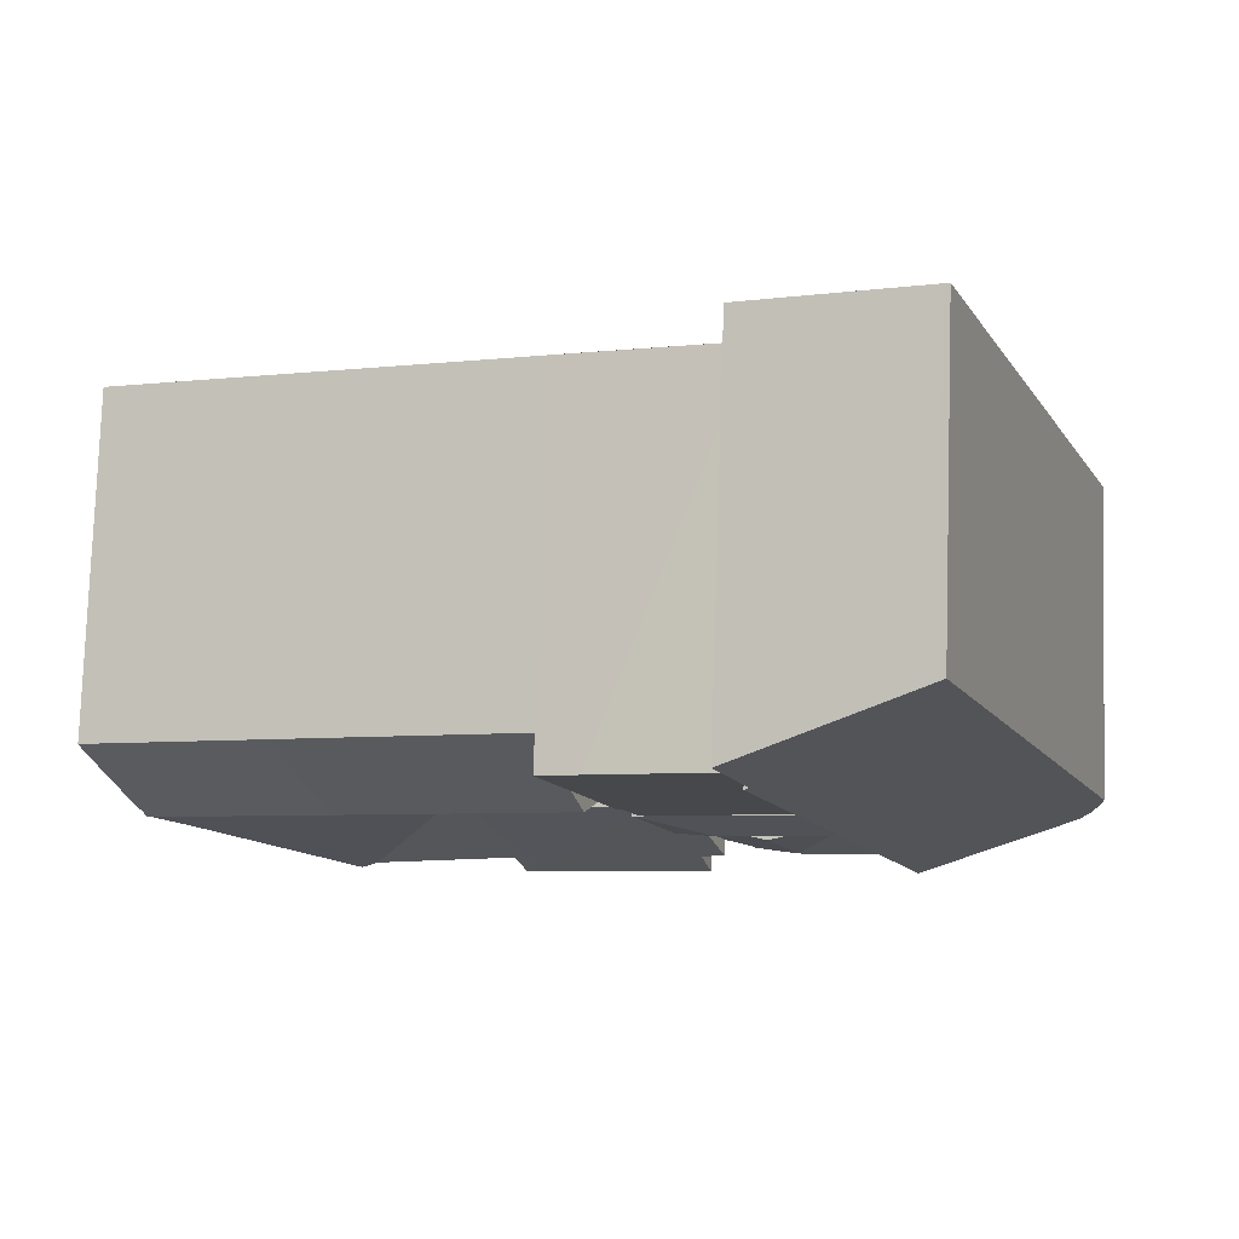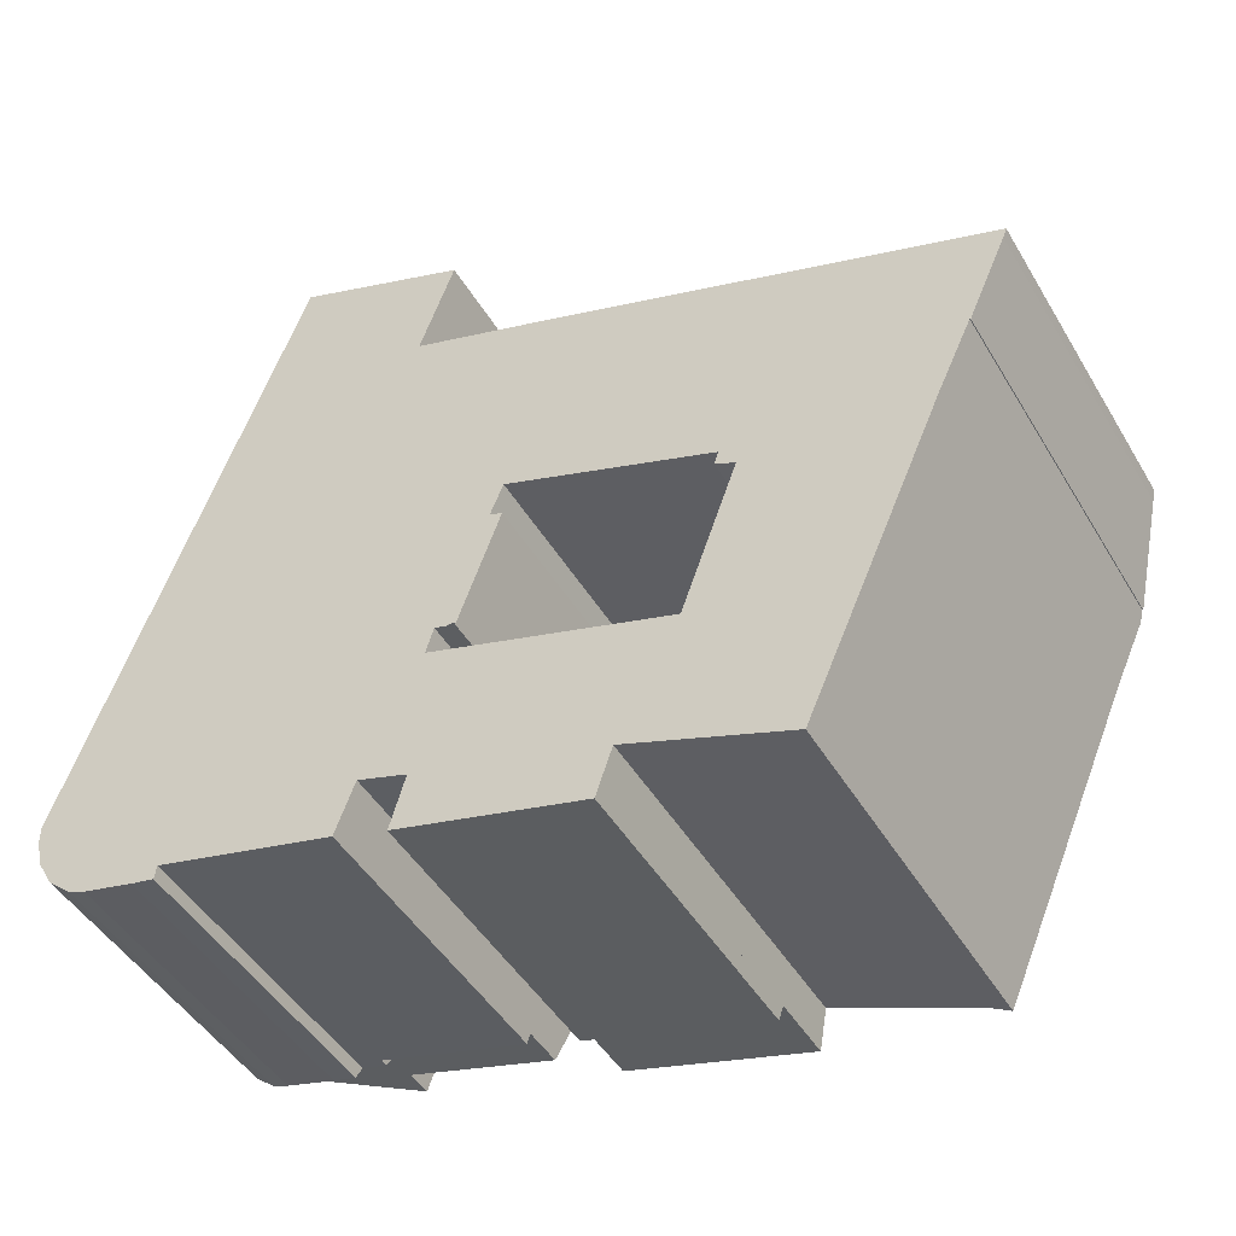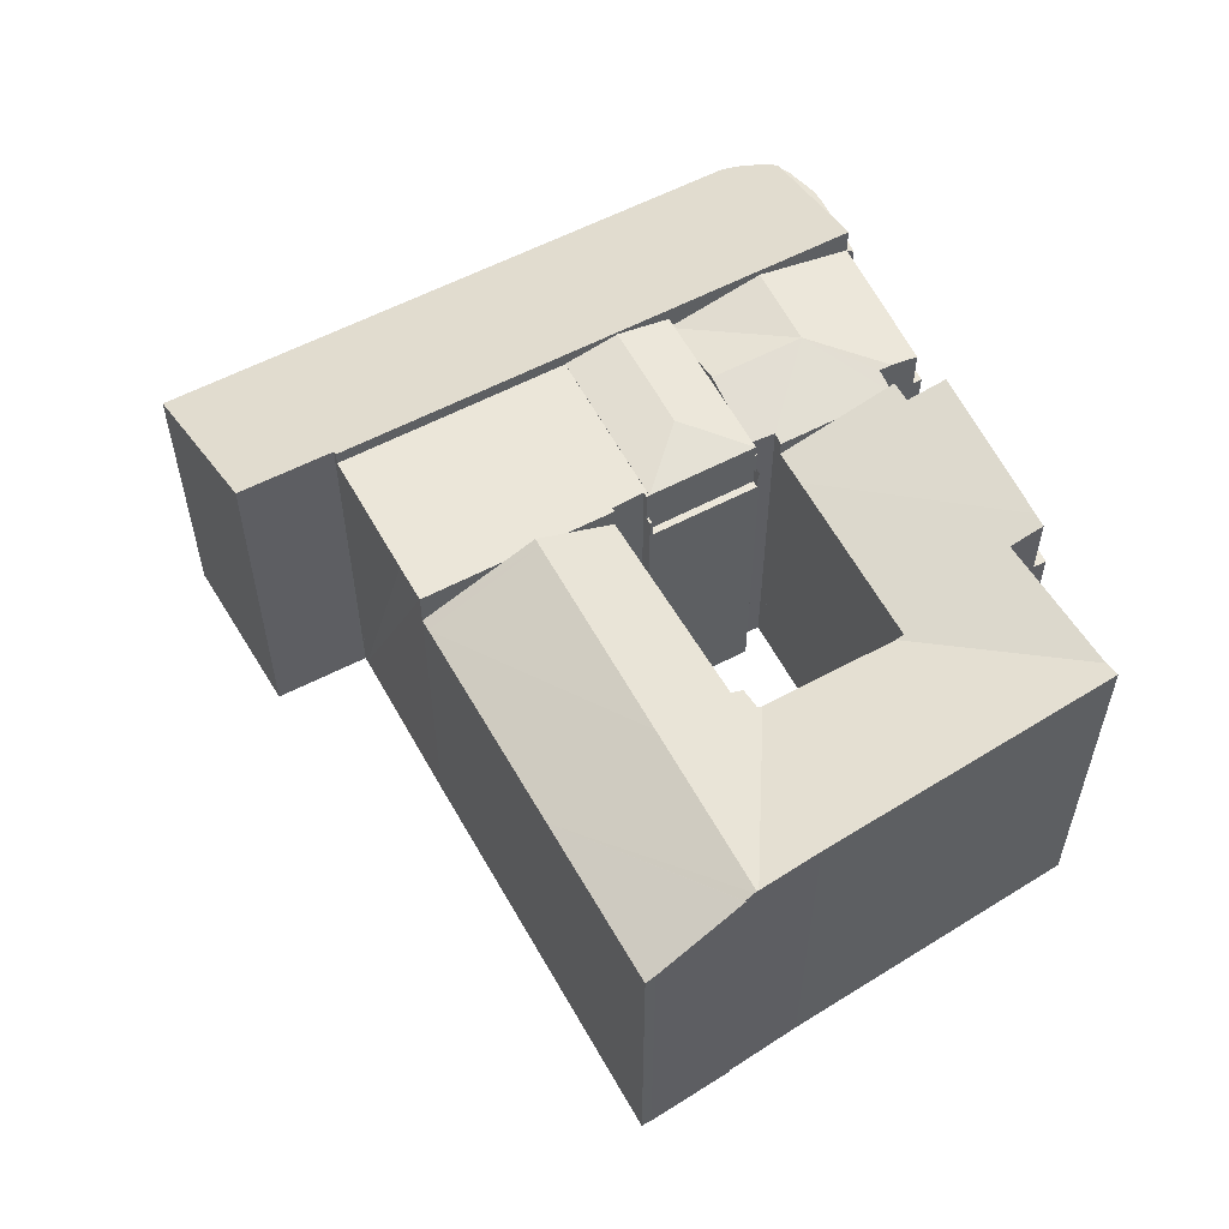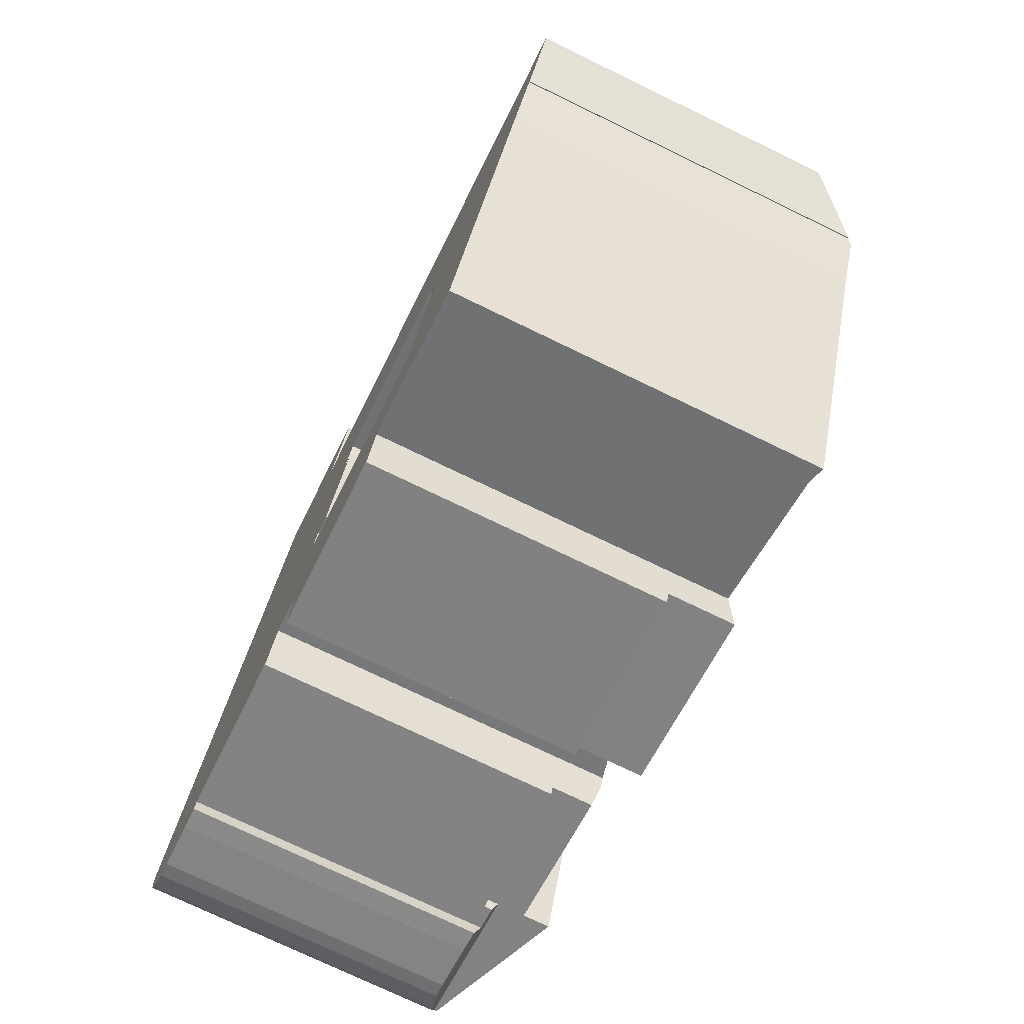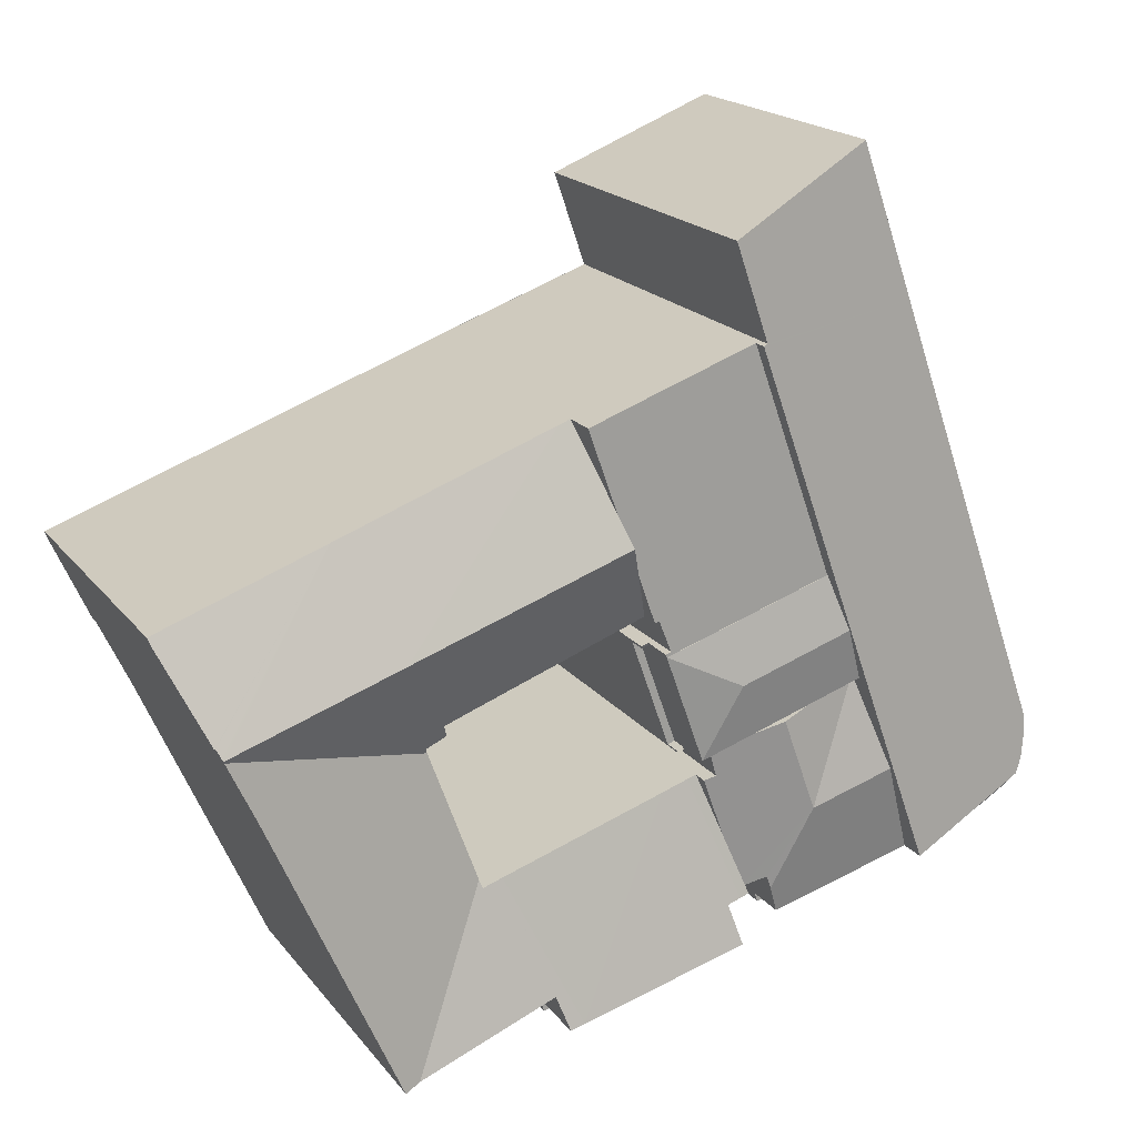
<metadata>
{"format":"obj","ext":"obj","renderer":"f3d","projection":"perspective","resolution":1024,"background":"white","views":[{"elev":78.6,"azim":-178.1,"up":"+Z"},{"elev":-46.4,"azim":29.2,"up":"+Z"},{"elev":56.7,"azim":80.5,"up":"+Y"},{"elev":-74.9,"azim":64.2,"up":"+Z"},{"elev":19.1,"azim":153.8,"up":"+Z"}]}
</metadata>
<code>
v  0.309 15.4 -2.128
v  8.159 18.25 -4.786
v  0.705 15.61 -2.834
v  9.908 18.25 0.094
v  0.014 15.16 -0.825
v  0 15.06 9.219e-16
v  2.792 15.06 7.785
v  11.66 18.25 4.973
v  4.754 15.06 13.26
v  12.64 18.25 7.71
v  13.62 18.25 10.45
v  8.054 15.06 22.46
v  17.76 18.25 22
v  17.53 18.16 22.07
v  9.03 15.06 25.18
v  17.56 18.16 22.17
v  19.15 18.14 26.75
v  10.66 15.06 29.74
v  19.18 18.14 26.83
v  11.73 15.4 29.75
v  11.07 15.16 30.01
v  10.8 15.06 30.12
v  0.309 1.303e-16 -2.128
v  0.014 5.052e-17 -0.825
v  0 0 0
v  2.792 -4.767e-16 7.785
v  4.754 -8.119e-16 13.26
v  8.054 -1.375e-15 22.46
v  9.03 -1.542e-15 25.18
v  10.8 -1.845e-15 30.12
v  10.66 -1.821e-15 29.74
v  11.07 -1.838e-15 30.01
v  11.73 -1.822e-15 29.75
v  19.18 -1.643e-15 26.83
v  17.76 -1.347e-15 22
v  17.53 -1.352e-15 22.07
v  19.15 -1.638e-15 26.75
v  17.56 -1.357e-15 22.17
v  13.62 -6.397e-16 10.45
v  9.908 -5.756e-18 0.094
v  8.159 2.931e-16 -4.786
v  11.66 -3.045e-16 4.973
v  12.64 -4.721e-16 7.71
v  0.705 1.735e-16 -2.834
v  45.62 16.03 11.61
v  37.52 15.81 15.03
v  45.8 15.81 12.09
v  43.79 17.96 7.457
v  43.74 17.96 7.48
v  43.54 18.16 7.044
v  43.5 18.21 6.948
v  35.06 18.21 9.776
v  37.4 15.81 15.08
v  26.65 15.8 18.89
v  24.54 18.2 13.31
v  26.54 15.8 18.93
v  26.09 15.8 19.09
v  24.64 17.54 15.01
v  34.79 17.93 -10.69
v  38.8 18.16 -3.636
v  35.59 18.16 -10.98
v  30.88 16.04 -2.155
v  41.14 18.15 1.719
v  42.08 18.15 3.867
v  31.21 16.02 -1.228
v  43.45 18.16 6.851
v  33.17 15.91 4.247
v  33.27 15.9 4.534
v  18.57 16.9 -2.034
v  17.97 17.68 -5.176
v  17.51 17.68 -5.028
v  19.64 16.12 0.952
v  20.09 16.12 0.807
v  18.63 17.7 -5.392
v  21.47 16.14 0.371
v  26.51 18.21 -9.591
v  18.08 18.21 -7.383
v  29.75 16.14 -2.254
v  27.23 18.21 -9.782
v  27.8 17.75 -8.103
v  30.73 16.15 -2.566
v  23.53 17.54 11.91
v  23.14 16.52 9.358
v  22.68 16.52 9.524
v  30.68 16.37 6.586
v  24.09 18.21 13.46
v  32.6 16.34 5.881
v  32.94 16.04 4.991
v  33.36 16.02 4.793
v  32.39 16.07 5.252
v  26.09 -1.169e-15 19.09
v  23.53 -7.294e-16 11.91
v  22.68 -5.832e-16 9.524
v  24.64 -9.19e-16 15.01
v  24.09 -8.242e-16 13.46
v  18.08 4.521e-16 -7.383
v  18.63 3.302e-16 -5.392
v  17.51 3.079e-16 -5.028
v  19.64 -5.829e-17 0.952
v  18.57 1.245e-16 -2.034
v  30.73 1.571e-16 -2.566
v  30.88 1.32e-16 -2.155
v  33.27 -2.776e-16 4.534
v  33.36 -2.935e-16 4.793
v  31.21 7.519e-17 -1.228
v  33.17 -2.601e-16 4.247
v  32.6 -3.601e-16 5.881
v  32.39 -3.216e-16 5.252
v  26.54 -1.159e-15 18.93
v  26.65 -1.157e-15 18.89
v  37.52 -9.204e-16 15.03
v  45.8 -7.403e-16 12.09
v  37.4 -9.231e-16 15.08
v  20.09 -4.941e-17 0.807
v  21.47 -2.272e-17 0.371
v  29.75 1.38e-16 -2.254
v  45.62 -7.107e-16 11.61
v  43.79 -4.566e-16 7.457
v  27.23 5.99e-16 -9.782
v  27.8 4.962e-16 -8.103
v  42.08 -2.368e-16 3.867
v  43.74 -4.58e-16 7.48
v  43.45 -4.195e-16 6.851
v  43.54 -4.313e-16 7.044
v  43.5 -4.254e-16 6.948
v  38.8 2.226e-16 -3.636
v  35.59 6.726e-16 -10.98
v  41.14 -1.053e-16 1.719
v  32.94 -3.056e-16 4.991
v  34.79 6.545e-16 -10.69
v  26.51 5.873e-16 -9.591
v  17.97 3.169e-16 -5.176
v  30.68 -4.033e-16 6.586
v  23.14 -5.73e-16 9.358
v  20.08 -1.345e-16 2.197
v  20.11 15.77 2.291
v  20.08 15.79 2.197
v  20.11 -1.403e-16 2.291
v  20.48 -1.332e-16 2.176
v  20.48 15.77 2.176
v  20.44 -1.275e-16 2.082
v  20.44 15.8 2.082
v  17.36 17.57 3.163
v  18.32 18.11 5.909
v  20.11 17.57 2.291
v  12.64 18.11 7.71
v  15.89 17.57 3.632
v  14.41 17.57 4.101
v  11.66 17.57 4.973
v  13.62 17.57 10.45
v  22.06 17.57 7.77
v  22.06 -4.758e-16 7.77
v  17.36 -1.937e-16 3.163
v  15.89 -2.224e-16 3.632
v  14.41 -2.511e-16 4.101
v  15.33 14.84 -7.174
v  8.159 14.84 -4.786
v  15.5 14.84 -6.708
v  7.975 14.84 -5.298
v  7.975 3.244e-16 -5.298
v  15.5 4.107e-16 -6.708
v  15.33 4.393e-16 -7.174
v  8.159 15.49 -4.786
v  1.049 15.26 -3.448
v  0.705 15.49 -2.834
v  2.228 14.93 -4.496
v  3.044 14.89 -4.806
v  6.739 15.24 -4.983
v  5.499 14.9 -5.418
v  6.116 14.92 -5.549
v  6.633 14.93 -5.658
v  7.975 15.24 -5.298
v  6.739 3.051e-16 -4.983
v  6.633 3.465e-16 -5.658
v  5.499 3.318e-16 -5.418
v  6.116 3.398e-16 -5.549
v  3.044 2.943e-16 -4.806
v  2.228 2.753e-16 -4.496
v  1.049 2.111e-16 -3.448
v  20.48 14.84 2.176
v  22.06 14.84 7.77
v  22.41 14.84 7.658
v  20.11 14.84 2.291
v  22.41 -4.689e-16 7.658
v  17.9 14.84 -8.002
v  27.23 14.84 -9.782
v  27.02 14.84 -10.44
v  26.51 14.84 -9.591
v  18.08 14.84 -7.383
v  27.02 6.392e-16 -10.44
v  17.9 4.9e-16 -8.002
v  22.41 15.77 7.658
v  22.11 15.83 7.911
v  22.46 15.83 7.786
v  22.06 15.77 7.77
v  22.11 -4.844e-16 7.911
v  22.46 -4.768e-16 7.786
v  19.07 17.04 1.133
v  19.64 16.9 0.952
v  20.08 16.9 2.197
v  20.11 16.9 2.291
v  19.43 17.06 2.402
v  15.89 17.92 3.632
v  14.18 17.91 -1.142
v  17.51 16.9 -5.028
v  16.25 17.2 -4.619
v  16.01 17.21 -5.283
v  8.159 16.89 -4.786
v  15.5 16.9 -6.708
v  9.908 17.93 0.094
v  11.66 16.9 4.973
v  19.07 -6.938e-17 1.133
v  19.43 -1.471e-16 2.402
v  16.25 2.828e-16 -4.619
v  16.01 3.235e-16 -5.283
v  22.68 17.54 9.524
v  22.47 17.54 9.602
v  24.18 17.54 19.77
v  26.09 17.54 19.09
v  17.76 17.54 22
v  13.62 17.54 10.45
v  24.09 17.54 13.46
v  21.84 17.54 8.009
v  22.11 17.54 7.911
v  22.06 17.54 7.77
v  22.47 -5.88e-16 9.602
v  21.84 -4.904e-16 8.009
v  24.18 -1.211e-15 19.77
g defaultobject
f 1 2 3
f 2 1 4
f 4 1 5
f 4 5 6
f 4 6 7
f 4 7 8
f 8 7 9
f 8 9 10
f 10 9 11
f 11 9 12
f 11 12 13
f 13 12 14
f 14 12 15
f 14 15 16
f 16 15 17
f 17 15 18
f 17 18 19
f 19 18 20
f 20 18 21
f 21 18 22
f 23 5 1
f 5 23 24
f 24 6 5
f 6 24 25
f 25 7 6
f 7 25 9
f 9 25 26
f 9 26 12
f 12 26 27
f 12 27 28
f 12 28 15
f 15 28 18
f 18 28 22
f 22 28 29
f 22 29 30
f 30 29 31
f 22 32 21
f 32 22 30
f 33 21 32
f 33 20 21
f 20 33 19
f 19 33 34
f 14 35 13
f 35 14 36
f 34 17 19
f 17 34 16
f 16 34 14
f 14 34 37
f 14 37 38
f 14 38 36
f 35 11 13
f 11 35 10
f 10 35 8
f 8 35 4
f 4 35 39
f 4 39 2
f 2 39 40
f 2 40 41
f 40 39 42
f 42 39 43
f 41 3 2
f 3 41 44
f 44 1 3
f 1 44 23
f 41 23 44
f 23 41 24
f 24 41 25
f 25 41 26
f 26 41 40
f 26 40 42
f 26 42 27
f 27 42 43
f 27 43 39
f 27 39 28
f 28 39 35
f 28 35 36
f 28 36 29
f 36 31 29
f 31 36 38
f 31 38 37
f 31 37 32
f 31 32 30
f 32 37 33
f 33 37 34
f 45 46 47
f 46 45 48
f 46 48 49
f 46 49 50
f 46 50 51
f 46 51 52
f 46 52 53
f 53 52 54
f 54 52 55
f 54 55 56
f 56 55 57
f 57 55 58
f 59 60 61
f 60 59 62
f 60 62 63
f 63 62 64
f 64 62 65
f 64 65 66
f 66 65 67
f 66 67 68
f 69 70 71
f 70 69 72
f 70 72 73
f 70 73 74
f 74 73 75
f 74 76 77
f 76 74 75
f 76 75 78
f 76 78 79
f 79 78 80
f 80 78 59
f 59 78 81
f 59 81 62
f 82 83 84
f 83 82 85
f 85 82 86
f 85 86 55
f 85 55 52
f 85 52 87
f 87 52 88
f 88 52 89
f 89 66 68
f 66 89 52
f 66 52 51
f 88 90 87
f 55 86 58
f 82 58 86
f 58 82 57
f 57 82 91
f 91 82 84
f 91 84 92
f 92 84 93
f 91 92 94
f 94 92 95
f 96 74 77
f 74 96 97
f 98 69 71
f 69 98 72
f 72 98 99
f 99 98 100
f 101 62 81
f 62 101 65
f 65 101 67
f 67 101 68
f 68 101 89
f 89 101 102
f 89 102 103
f 89 103 104
f 103 102 105
f 103 105 106
f 90 107 87
f 107 90 108
f 91 56 57
f 56 91 54
f 54 91 53
f 53 91 46
f 46 91 47
f 47 91 109
f 47 109 110
f 47 110 111
f 47 111 112
f 111 110 113
f 99 73 72
f 73 99 75
f 75 99 78
f 78 99 81
f 81 99 114
f 81 114 101
f 101 114 115
f 101 115 116
f 47 117 45
f 117 47 112
f 118 45 117
f 80 119 79
f 119 80 120
f 118 48 45
f 50 66 51
f 66 50 49
f 66 49 64
f 64 49 121
f 121 49 122
f 121 122 123
f 123 122 124
f 123 124 125
f 121 63 64
f 63 121 60
f 60 121 61
f 61 121 126
f 61 126 127
f 126 121 128
f 118 49 48
f 49 118 122
f 88 108 90
f 108 88 89
f 108 89 104
f 108 104 129
f 127 59 61
f 59 127 80
f 80 127 120
f 120 127 130
f 119 76 79
f 76 119 77
f 77 119 96
f 96 119 131
f 97 70 74
f 70 97 71
f 71 97 98
f 98 97 132
f 107 85 87
f 85 107 83
f 83 107 84
f 84 107 133
f 84 133 134
f 84 134 93
f 129 107 108
f 131 97 96
f 97 131 100
f 100 131 99
f 99 131 114
f 114 131 115
f 115 131 116
f 116 131 119
f 116 119 120
f 116 120 130
f 116 130 101
f 101 130 102
f 102 130 105
f 105 130 106
f 106 130 127
f 106 127 126
f 106 126 103
f 103 126 104
f 134 92 93
f 92 134 133
f 92 133 95
f 95 133 94
f 94 133 91
f 91 133 109
f 109 133 107
f 109 107 110
f 110 107 113
f 113 107 129
f 113 129 104
f 113 104 126
f 113 126 128
f 113 128 121
f 113 121 111
f 111 121 112
f 112 121 123
f 112 123 124
f 112 124 122
f 112 122 118
f 112 118 117
f 132 100 98
f 100 132 97
f 135 136 137
f 136 135 138
f 136 139 140
f 139 136 138
f 140 141 142
f 141 140 139
f 141 137 142
f 137 141 135
f 143 144 145
f 144 143 146
f 146 143 147
f 146 147 148
f 146 148 149
f 150 144 146
f 144 150 151
f 144 151 145
f 152 145 151
f 145 152 138
f 138 143 145
f 143 138 147
f 147 138 148
f 148 138 149
f 149 138 153
f 149 153 42
f 42 153 154
f 42 154 155
f 149 150 146
f 150 149 42
f 150 42 39
f 39 42 43
f 39 151 150
f 151 39 152
f 152 153 138
f 153 152 154
f 154 152 155
f 155 152 39
f 155 39 43
f 155 43 42
f 156 157 158
f 157 156 159
f 160 157 159
f 157 160 41
f 41 158 157
f 158 41 161
f 161 156 158
f 156 161 162
f 162 159 156
f 159 162 160
f 162 41 160
f 41 162 161
f 163 164 165
f 164 163 166
f 166 163 167
f 167 163 168
f 167 168 169
f 169 168 170
f 170 168 171
f 168 163 172
f 160 168 172
f 168 160 173
f 174 170 171
f 170 174 169
f 169 174 175
f 175 174 176
f 175 167 169
f 167 175 177
f 167 178 166
f 178 167 177
f 173 171 168
f 171 173 174
f 41 172 163
f 172 41 160
f 166 179 164
f 179 166 178
f 164 44 165
f 44 164 179
f 44 163 165
f 163 44 41
f 174 173 176
f 179 41 44
f 41 179 178
f 41 178 177
f 41 177 173
f 173 177 175
f 173 175 176
f 41 173 160
f 180 181 182
f 181 180 183
f 138 181 183
f 181 138 152
f 152 182 181
f 182 152 184
f 184 180 182
f 180 184 139
f 139 183 180
f 183 139 138
f 139 152 138
f 152 139 184
f 185 186 187
f 186 185 188
f 188 185 189
f 96 188 189
f 188 96 186
f 186 96 119
f 119 96 131
f 119 187 186
f 187 119 190
f 190 185 187
f 185 190 191
f 191 189 185
f 189 191 96
f 131 190 119
f 190 131 191
f 191 131 96
f 192 193 194
f 193 192 195
f 195 196 193
f 196 195 152
f 196 194 193
f 194 196 197
f 197 192 194
f 192 197 184
f 184 195 192
f 195 184 152
f 184 196 152
f 196 184 197
f 69 198 199
f 200 143 201
f 143 200 202
f 143 202 203
f 203 202 198
f 203 198 204
f 204 198 69
f 204 69 205
f 204 205 206
f 204 206 207
f 208 207 209
f 207 208 204
f 204 208 210
f 204 210 211
f 148 204 211
f 204 148 203
f 143 138 201
f 138 143 203
f 138 203 148
f 138 148 211
f 138 211 155
f 155 211 42
f 138 155 154
f 138 154 153
f 212 199 198
f 199 212 99
f 138 200 201
f 200 138 135
f 213 198 202
f 198 213 212
f 99 69 199
f 69 99 205
f 205 99 98
f 98 99 100
f 214 207 206
f 207 214 209
f 209 214 161
f 161 214 215
f 200 213 202
f 213 200 135
f 205 214 206
f 214 205 98
f 161 208 209
f 208 161 41
f 41 210 208
f 210 41 211
f 211 41 42
f 42 41 40
f 99 212 100
f 161 40 41
f 40 161 215
f 40 215 214
f 40 214 98
f 40 98 100
f 40 100 42
f 42 100 212
f 42 212 213
f 42 213 155
f 155 213 154
f 154 213 153
f 153 213 138
f 138 213 135
f 216 217 82
f 58 218 219
f 218 58 220
f 220 58 221
f 221 58 222
f 221 222 82
f 221 82 217
f 221 217 223
f 221 223 224
f 221 224 225
f 82 93 216
f 93 82 222
f 93 222 58
f 93 58 219
f 93 219 94
f 94 219 91
f 93 94 95
f 93 95 92
f 226 223 217
f 223 226 227
f 196 225 224
f 225 196 152
f 93 217 216
f 217 93 226
f 152 221 225
f 221 152 39
f 227 224 223
f 224 227 196
f 35 218 220
f 218 35 219
f 219 35 91
f 91 35 228
f 39 220 221
f 220 39 35
f 196 227 152
f 39 227 35
f 227 39 152
f 35 227 226
f 35 226 93
f 35 93 92
f 35 92 95
f 35 95 94
f 35 94 91
f 35 91 228

</code>
